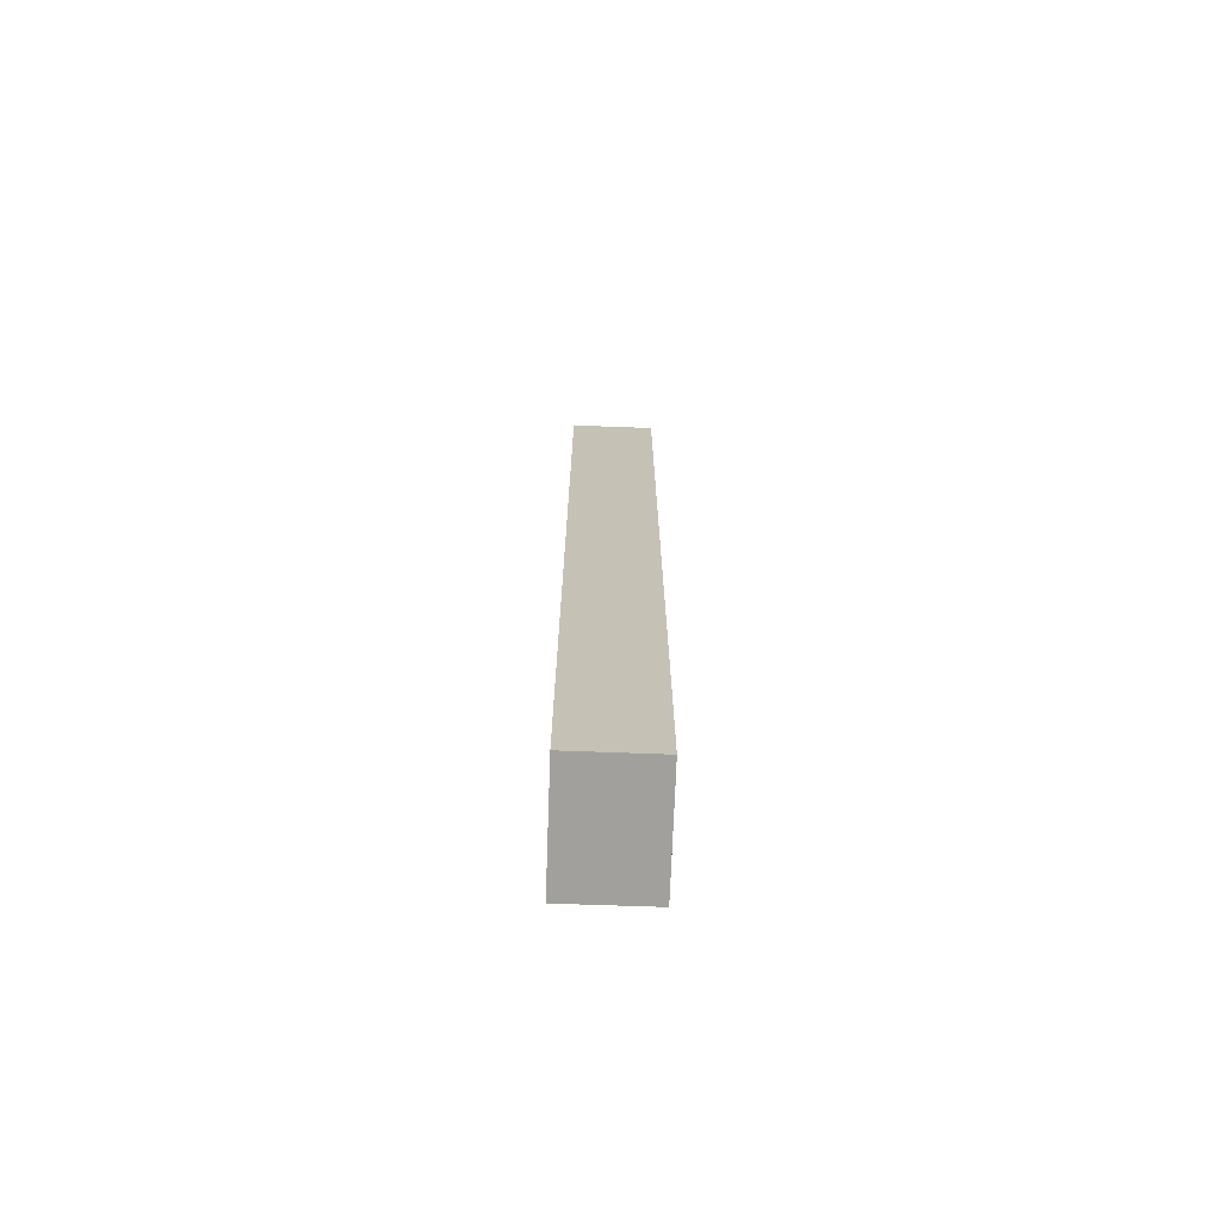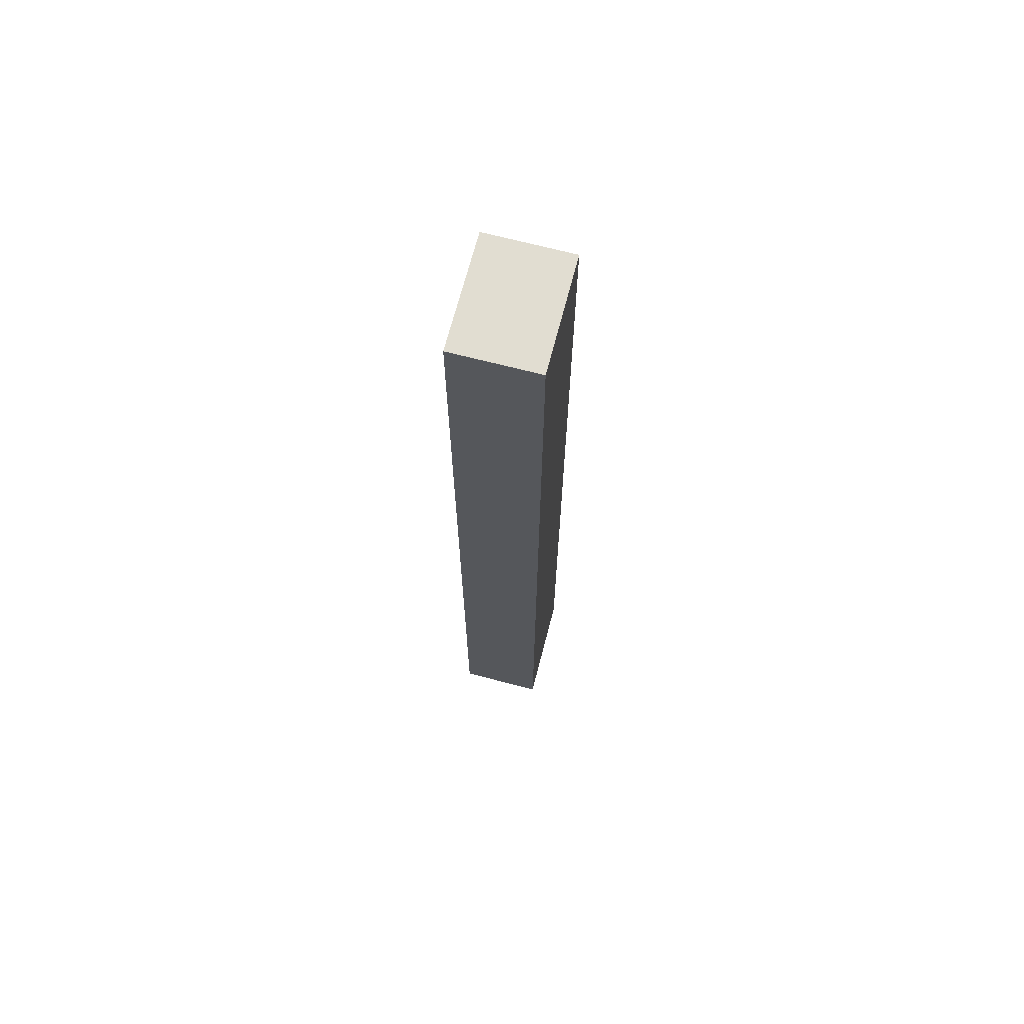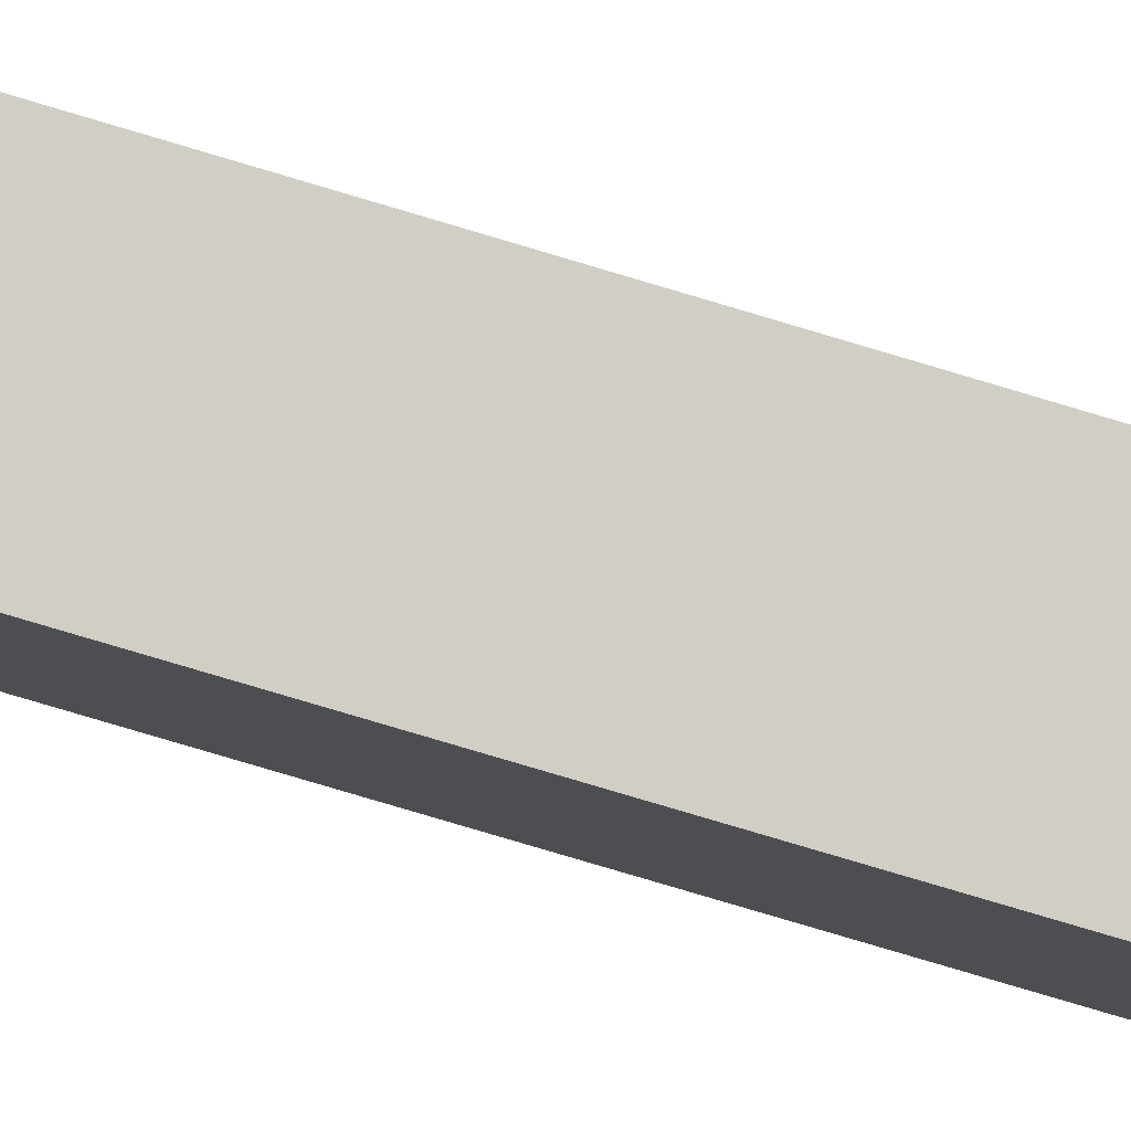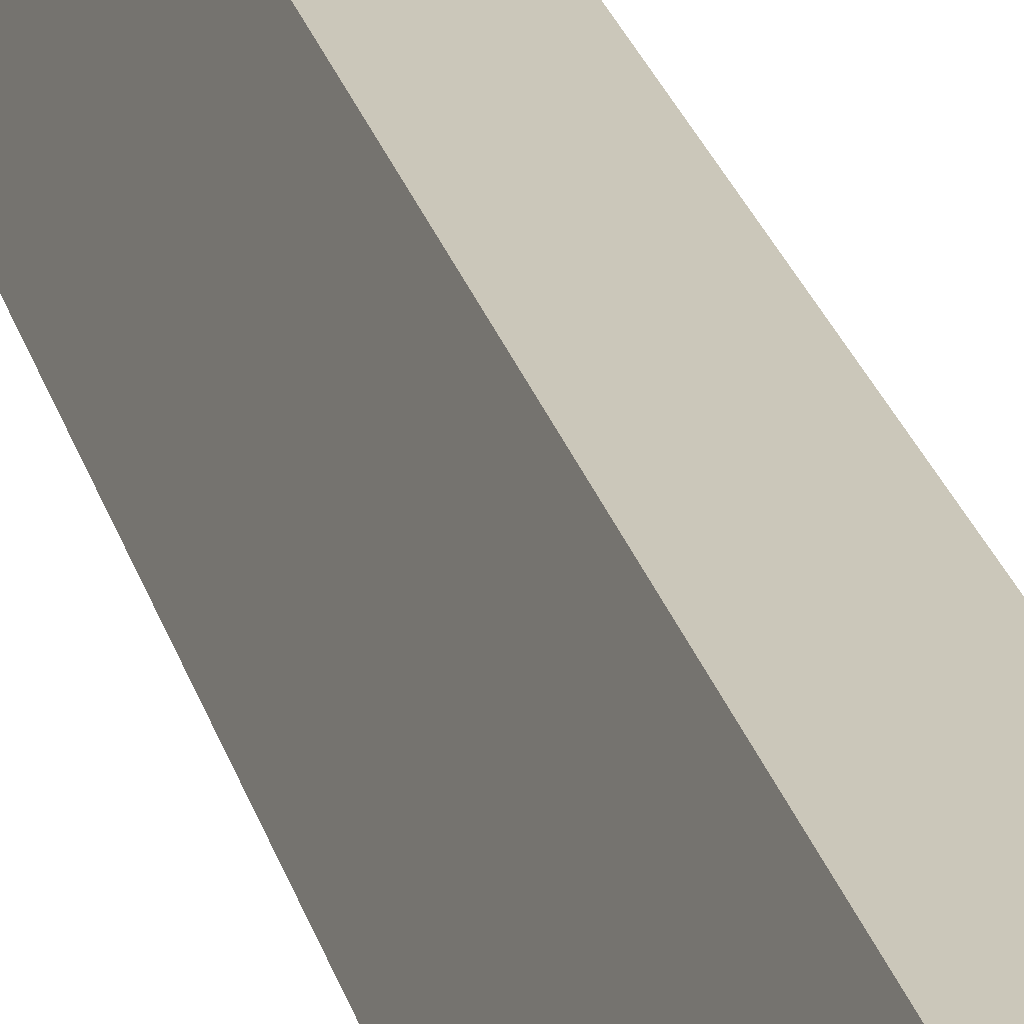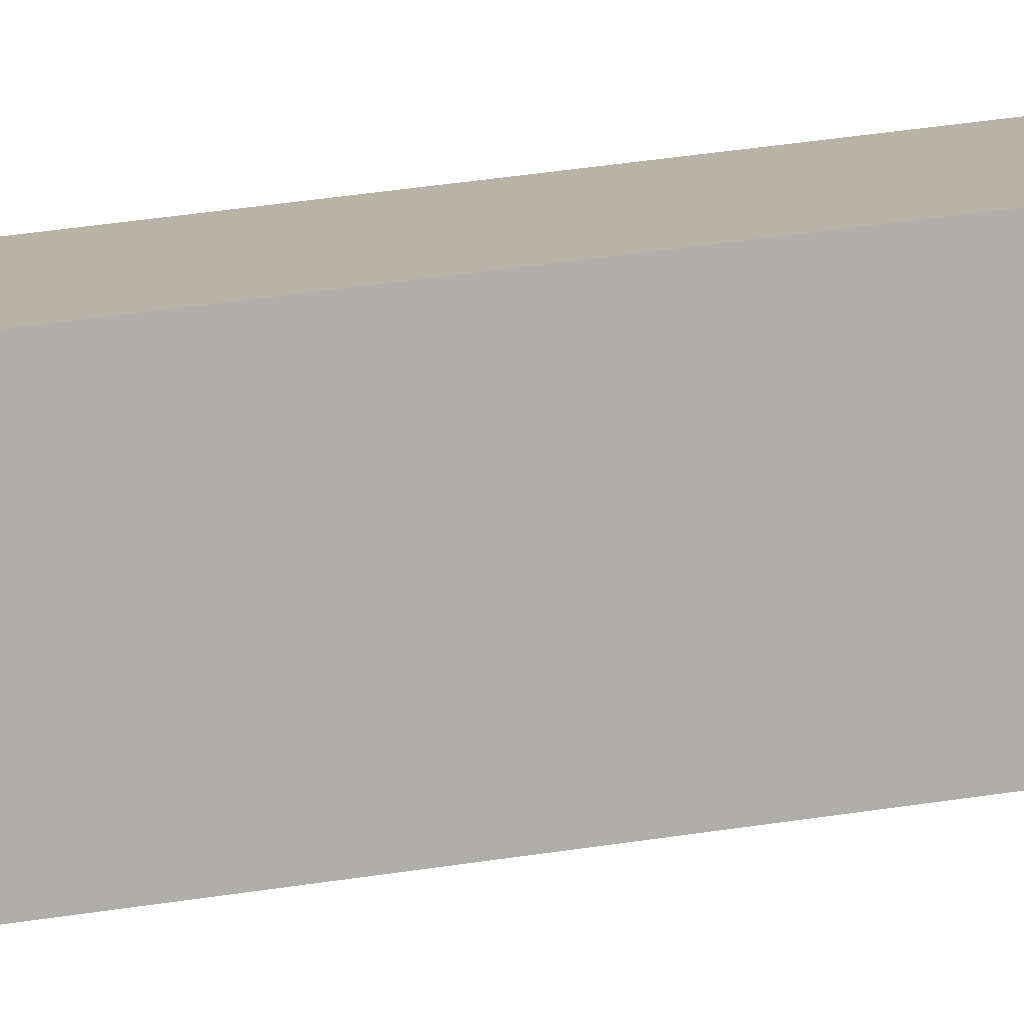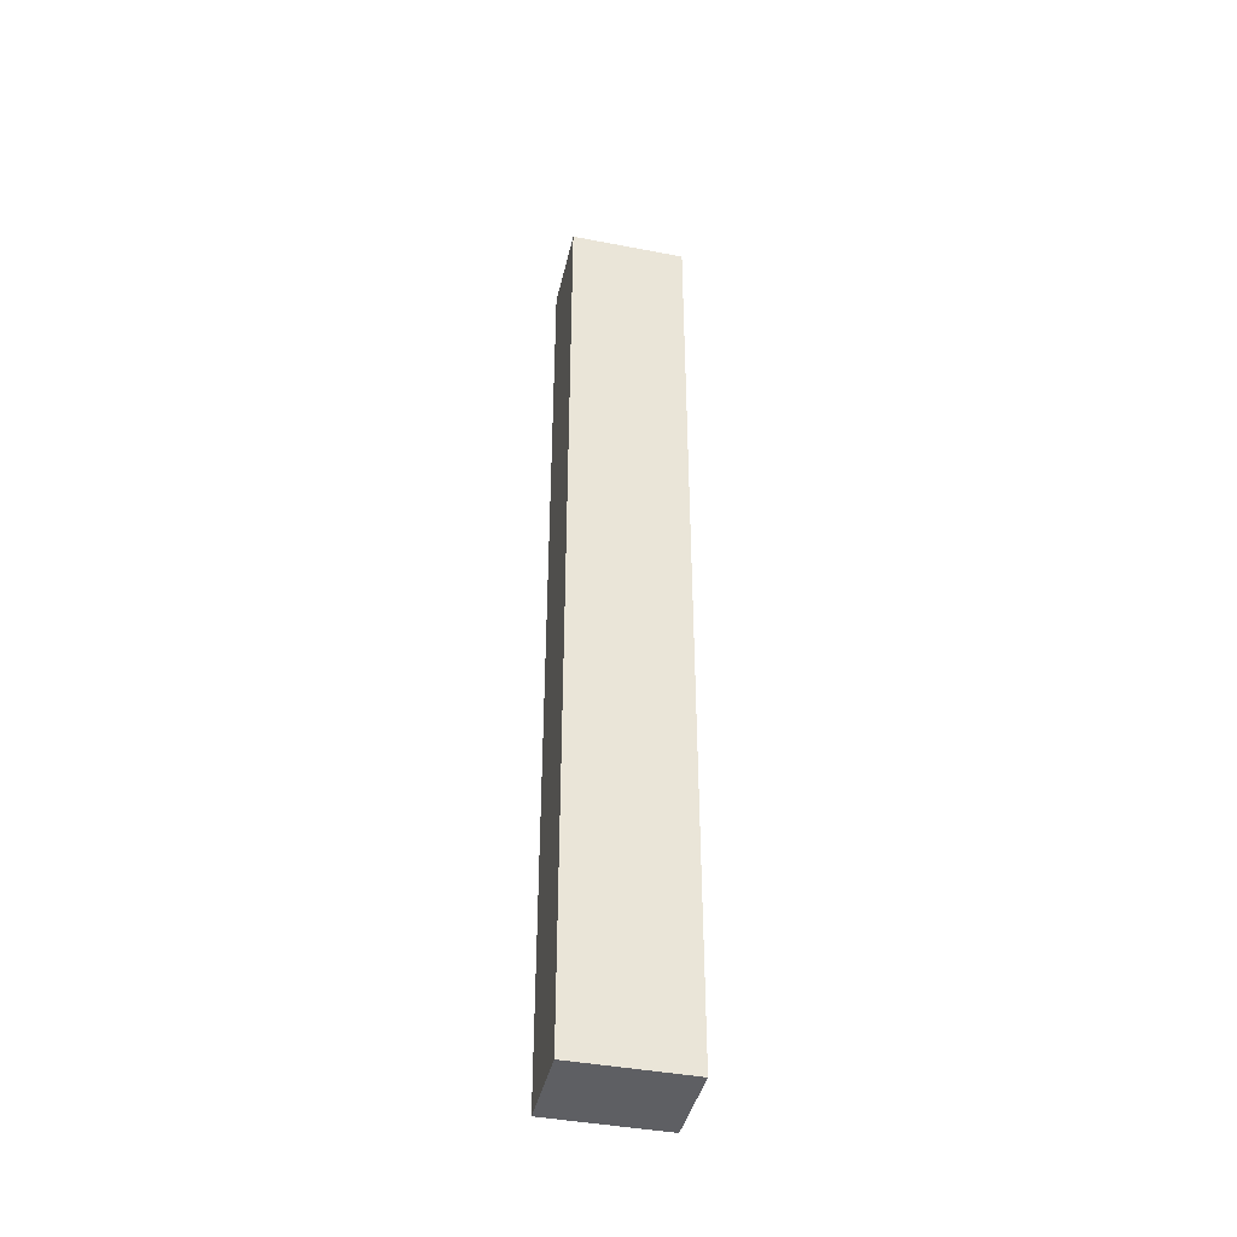
<metadata>
{"format":"obj","ext":"obj","renderer":"f3d","projection":"perspective","resolution":1024,"background":"white","views":[{"elev":-71.6,"azim":-161.8,"up":"+Y"},{"elev":68.8,"azim":-145.1,"up":"+Y"},{"elev":-77.1,"azim":-106.7,"up":"+Z"},{"elev":22.3,"azim":-12.7,"up":"+Z"},{"elev":33.1,"azim":-102.8,"up":"+Z"},{"elev":-41.9,"azim":97.3,"up":"+Y"}]}
</metadata>
<code>
v  0.78 18.65 2.1
v  1.578 18.65 -0.584
v  0 18.65 1.142e-15
v  2.357 18.65 1.521
v  0 0 0
v  0.78 -1.286e-16 2.1
v  2.357 -9.313e-17 1.521
v  1.578 3.576e-17 -0.584
g defaultobject
f 1 2 3
f 2 1 4
f 5 1 3
f 1 5 6
f 6 4 1
f 4 6 7
f 7 2 4
f 2 7 8
f 8 3 2
f 3 8 5
f 8 6 5
f 6 8 7

</code>
